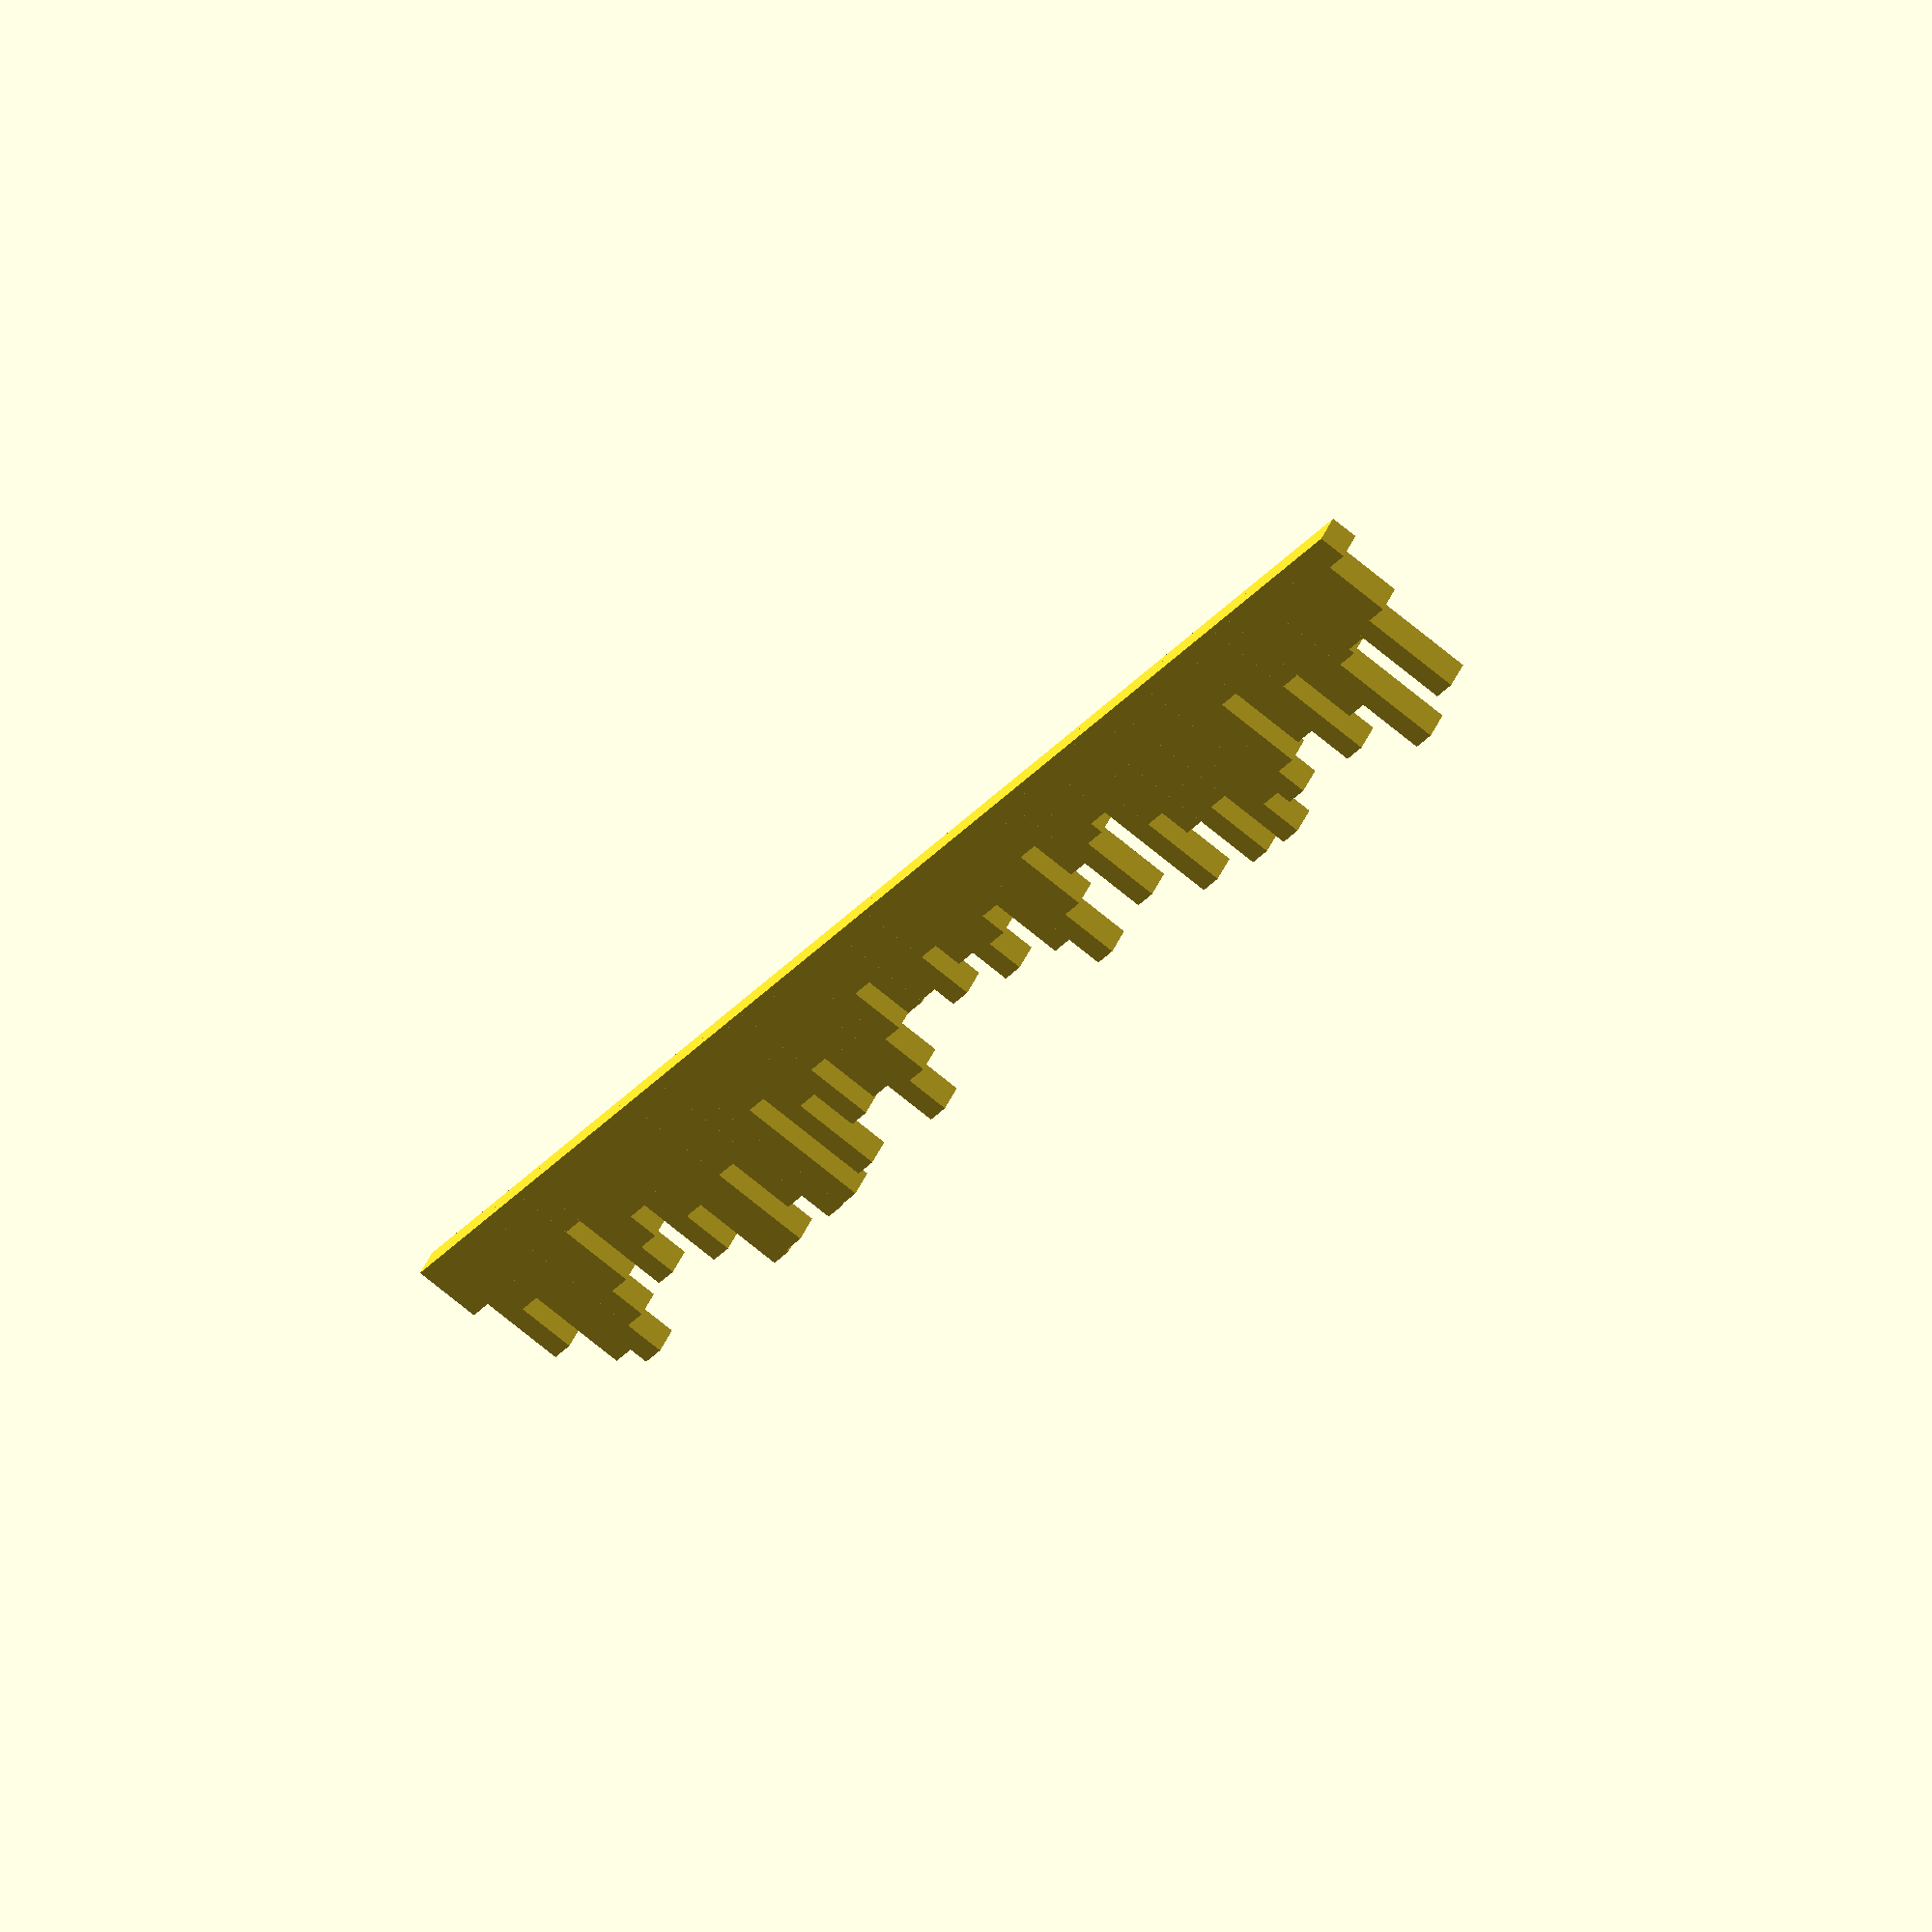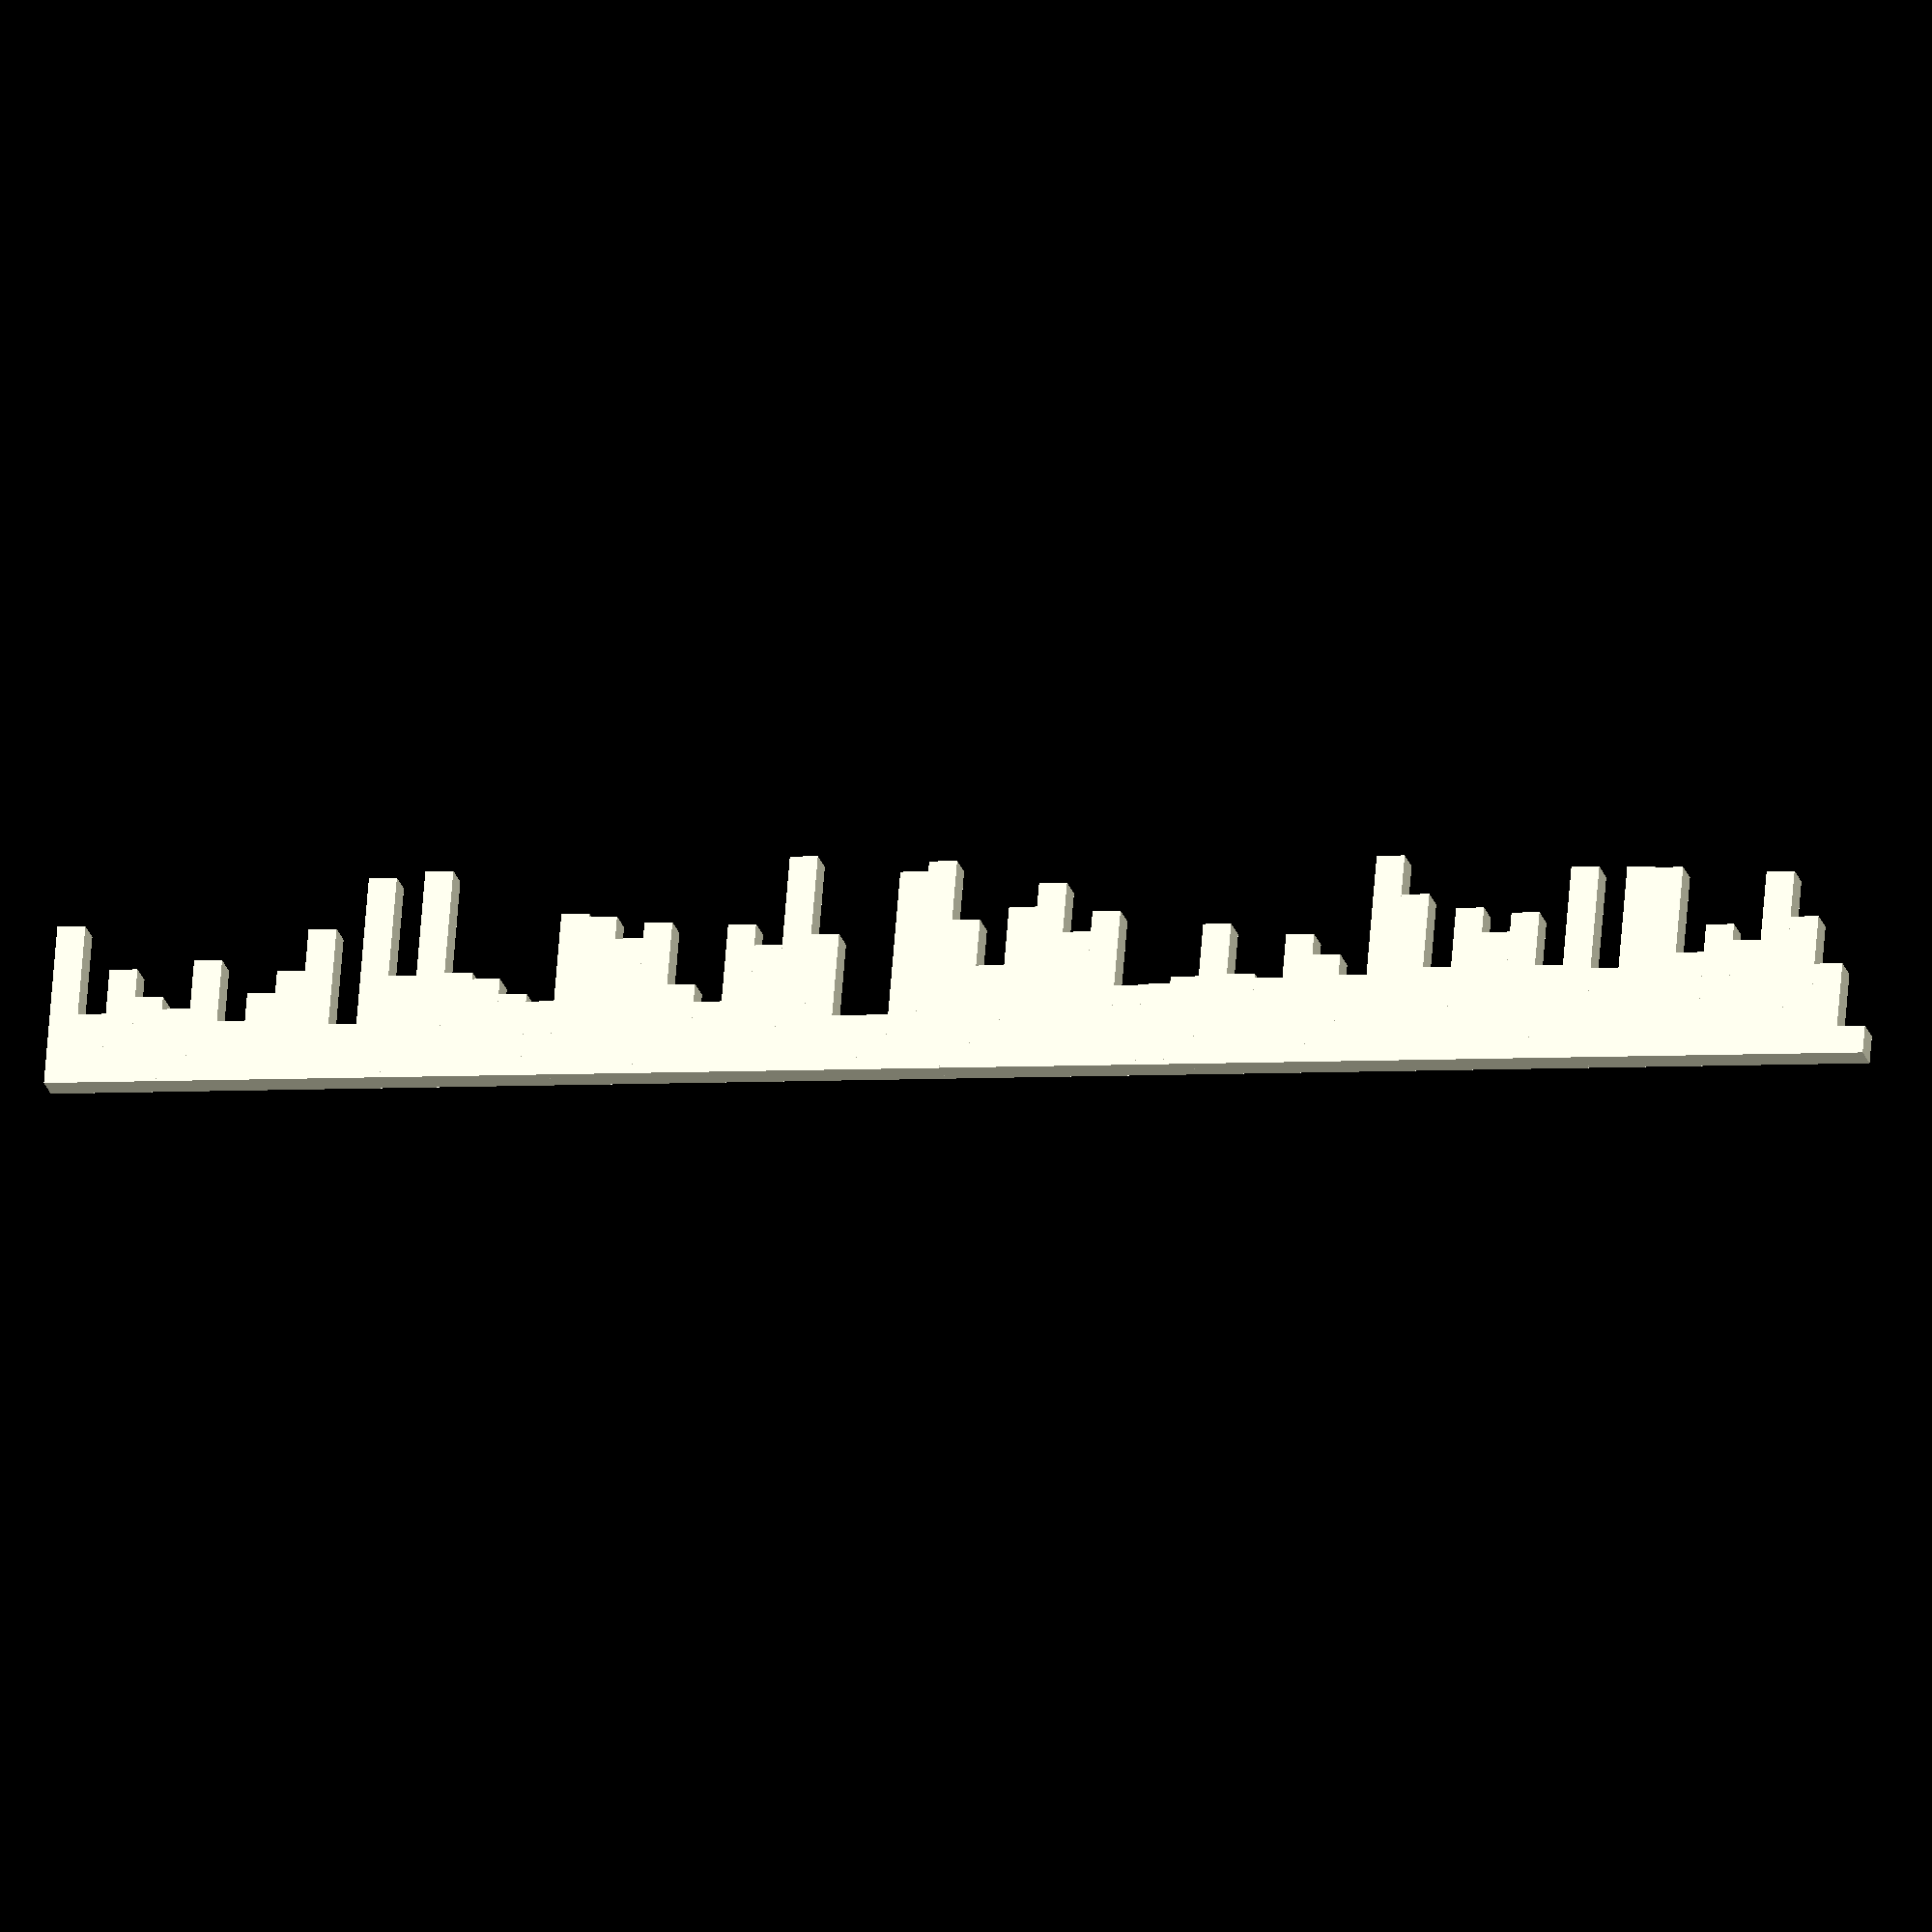
<openscad>
height = 70;
divisions = 8;
min_height = 2;
max_height = 8;

blocks = divisions * divisions;

module pannel()
{
	heights = rands(min_height, max_height, blocks);

	for (i = [0:blocks])
	{
		translate([ i, 0, 0 ])
		cube([ 1, 1, heights[i] ]);
	}
}

pannel();

</openscad>
<views>
elev=74.4 azim=139.3 roll=230.8 proj=o view=wireframe
elev=111.5 azim=14.0 roll=355.4 proj=o view=solid
</views>
